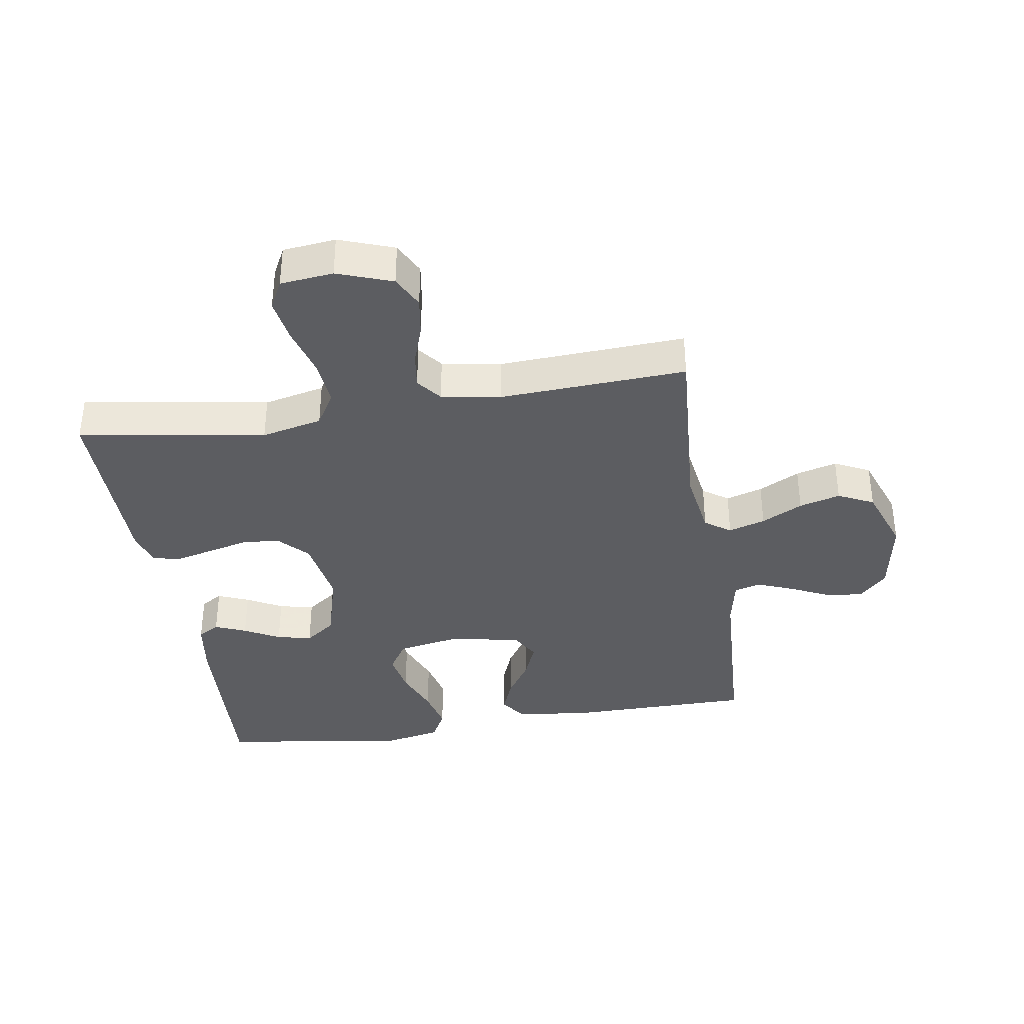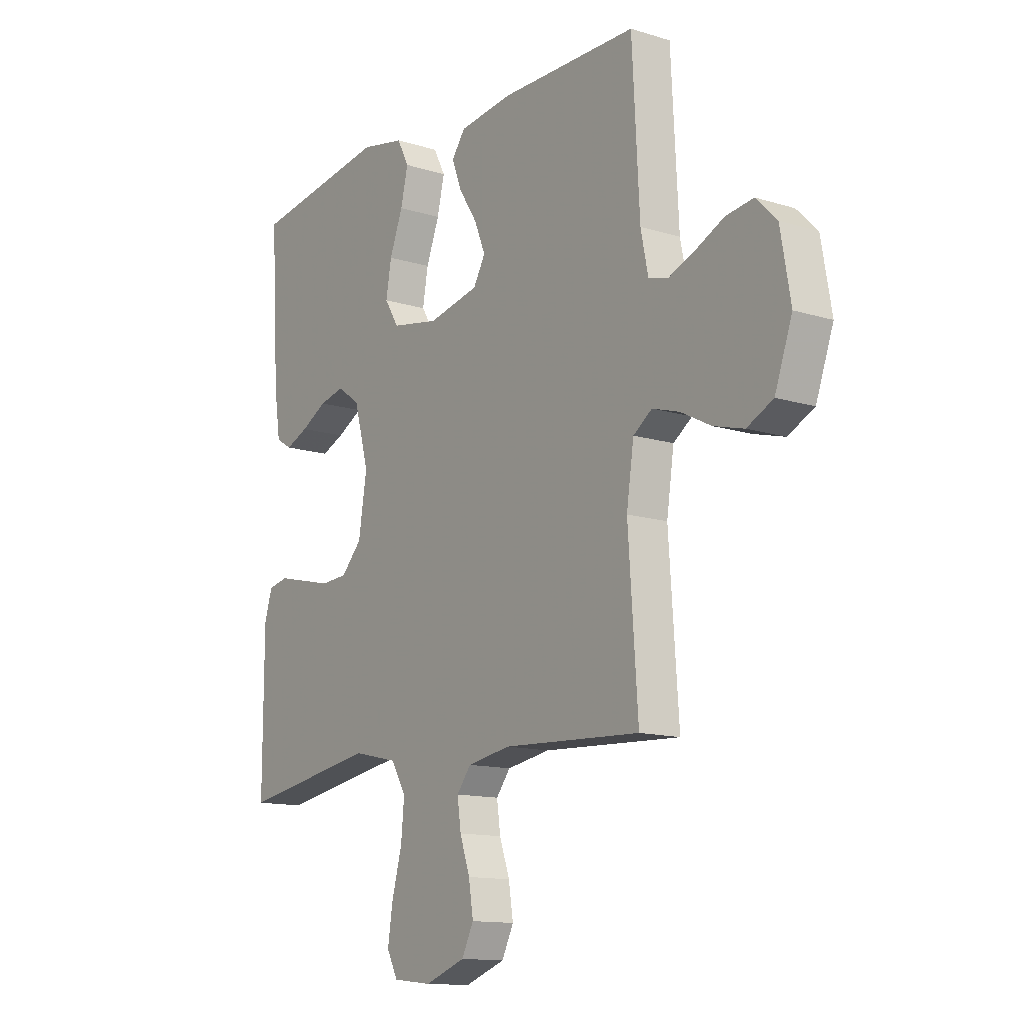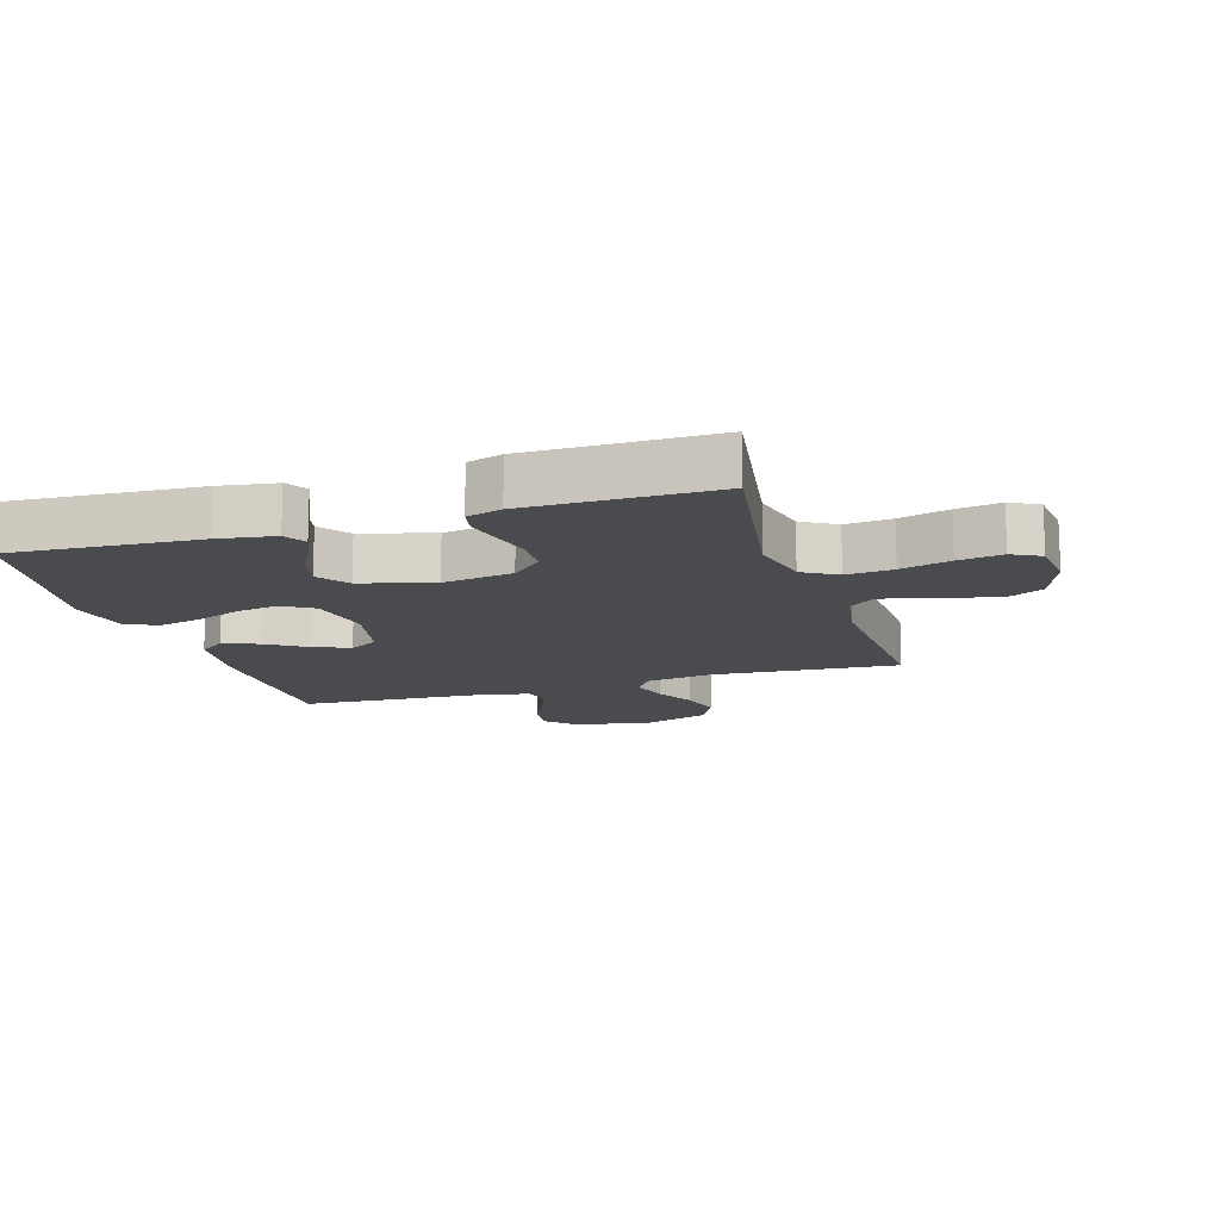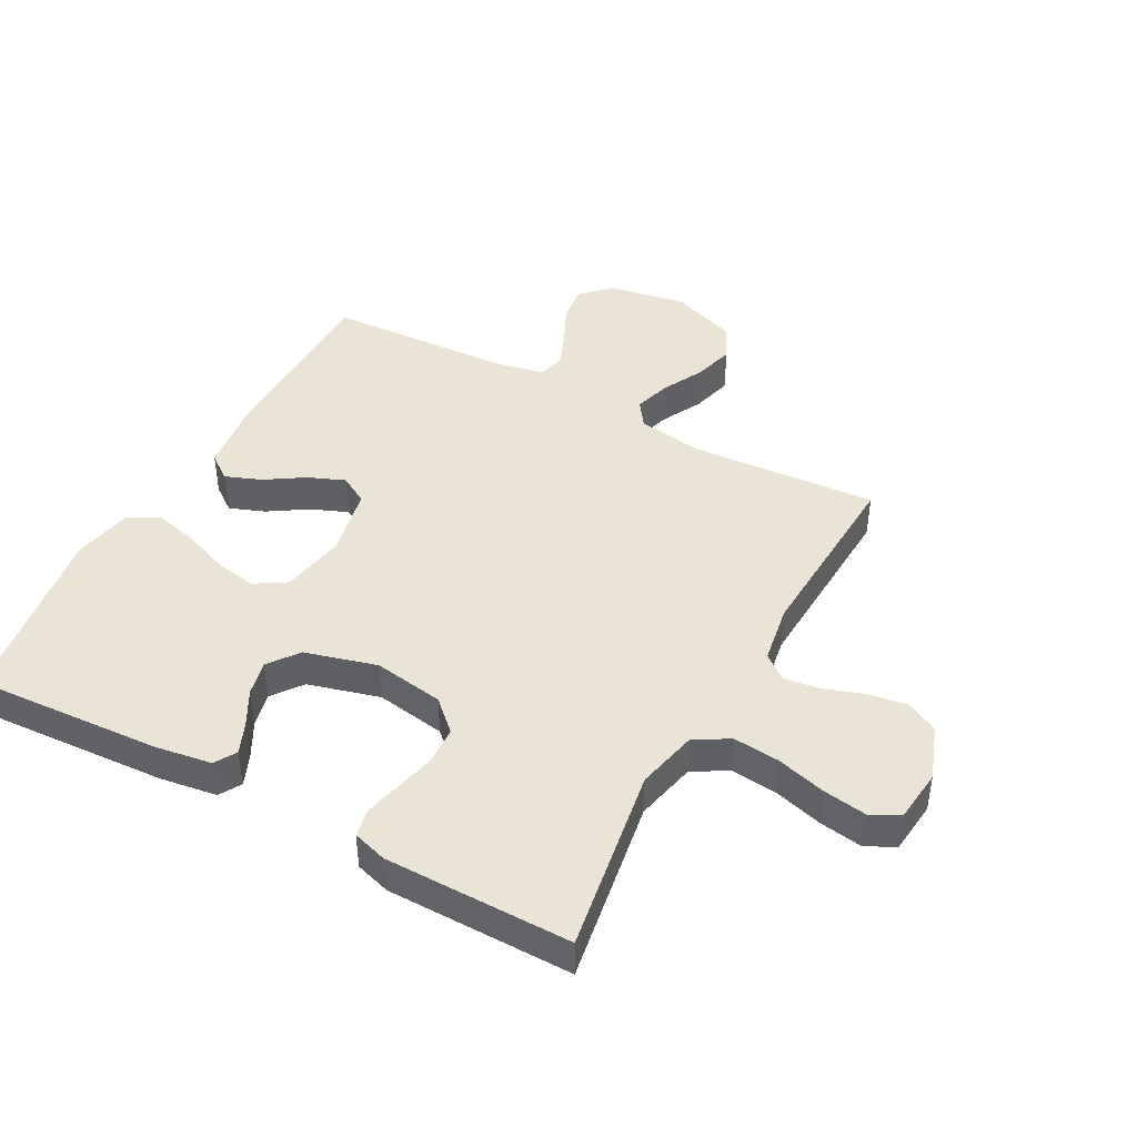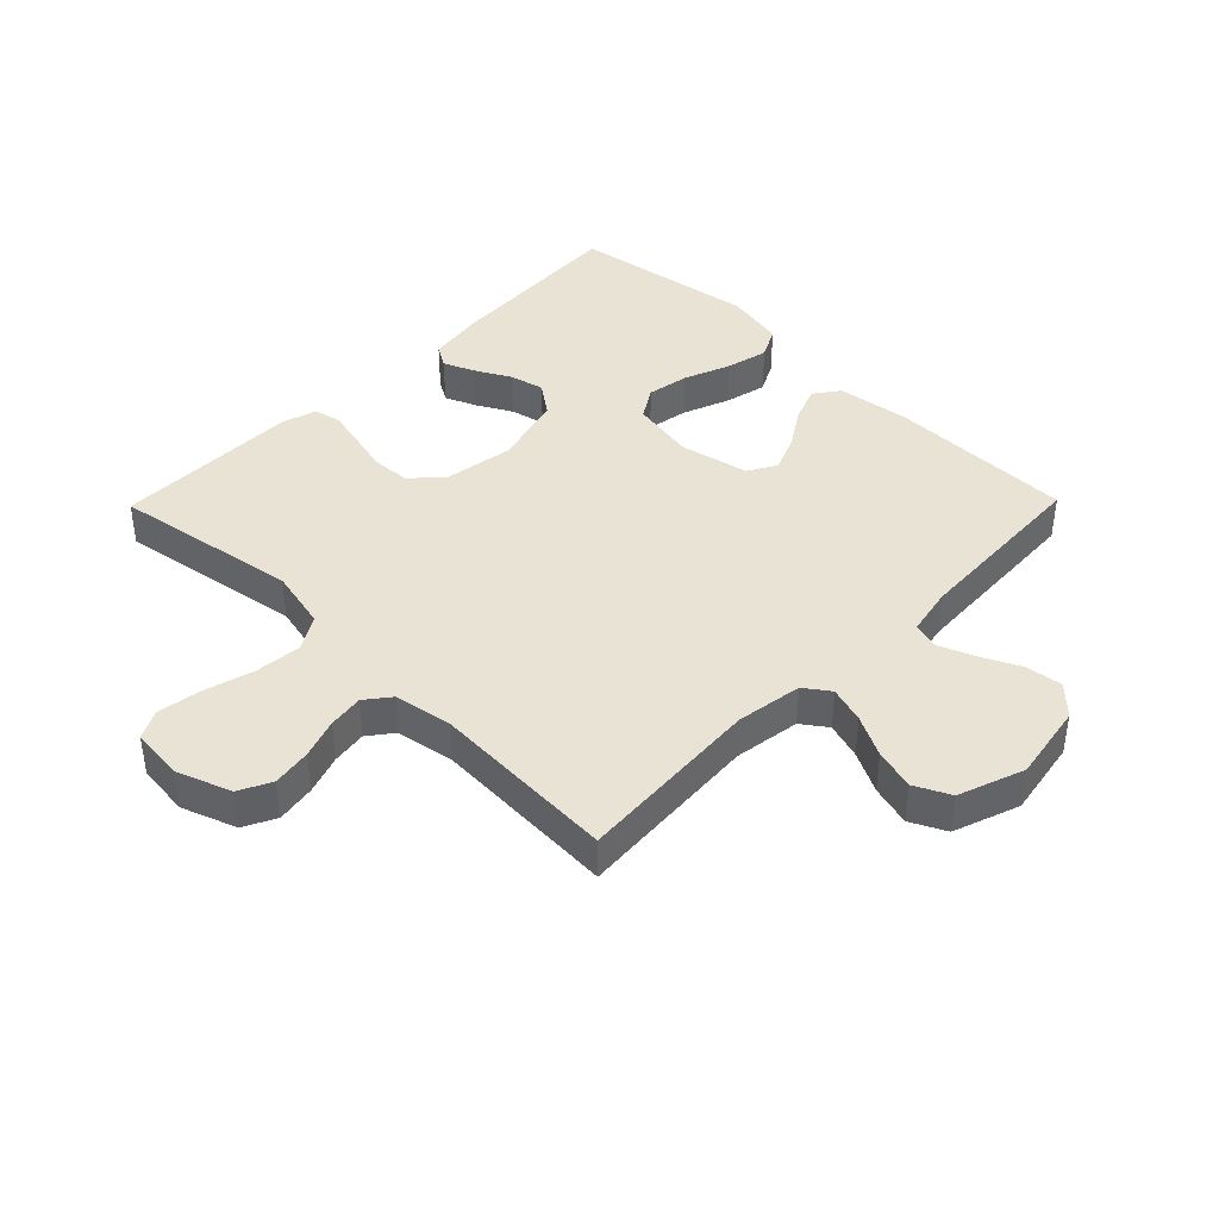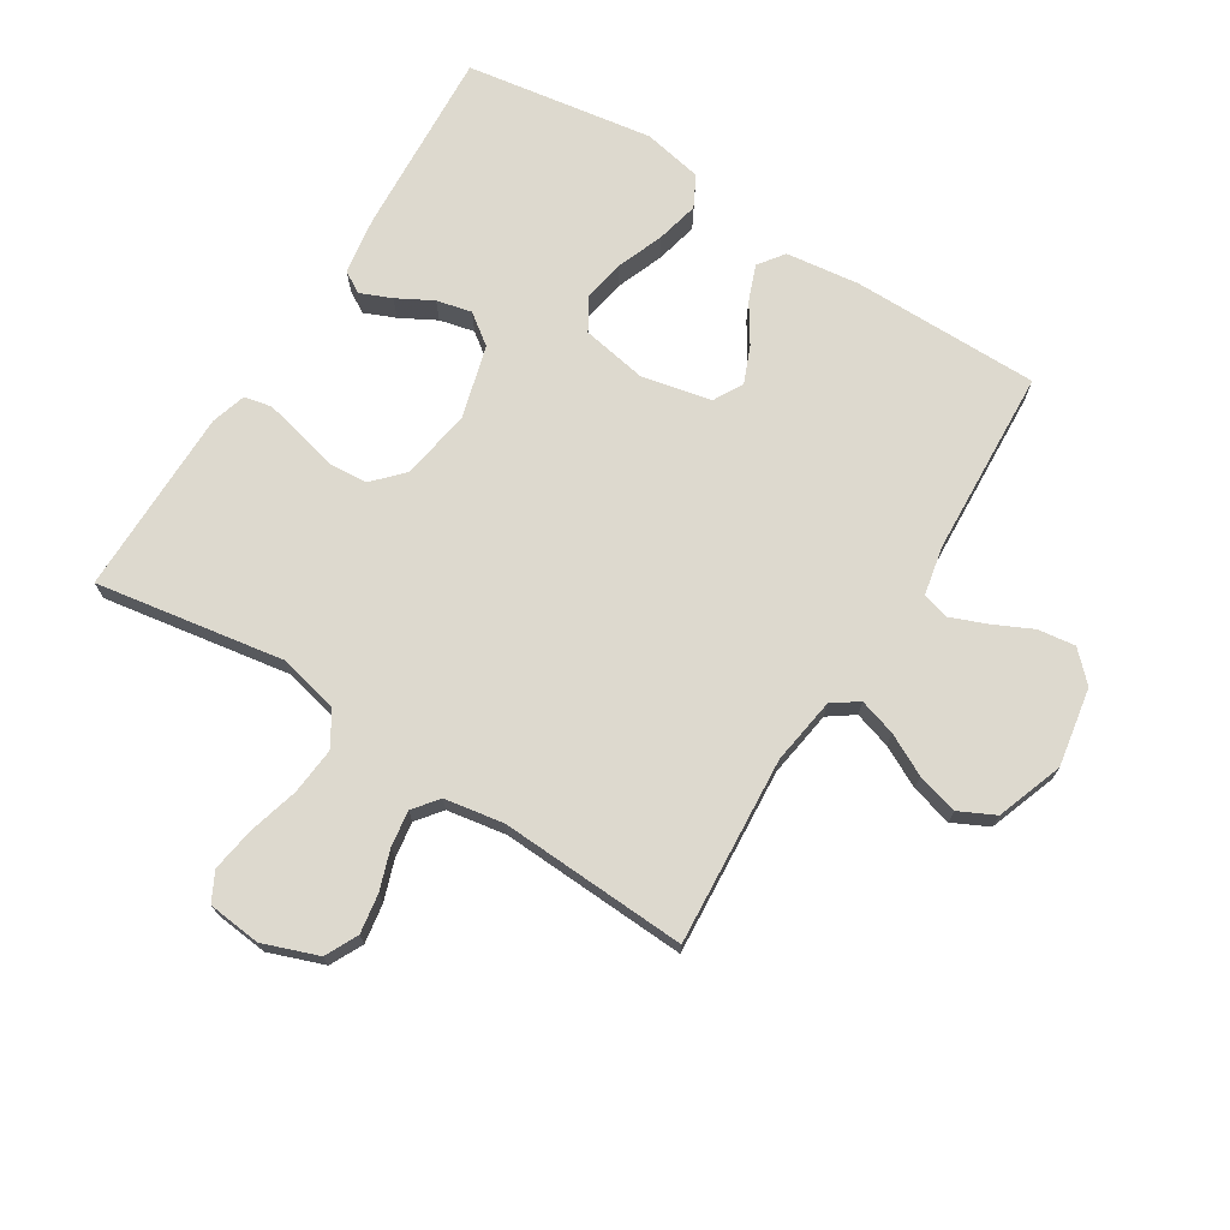
<metadata>
{"format":"obj","ext":"obj","renderer":"f3d","projection":"perspective","resolution":1024,"background":"white","views":[{"elev":-36.8,"azim":-170.8,"up":"+Y"},{"elev":-13.1,"azim":-125.4,"up":"+Z"},{"elev":-13.9,"azim":107.2,"up":"+Y"},{"elev":43.9,"azim":118.5,"up":"+Y"},{"elev":41.2,"azim":-135.6,"up":"+Y"},{"elev":71.8,"azim":-148.0,"up":"+Y"}]}
</metadata>
<code>
v 0.5 0.07 0.5
v 0.482 0.07 0.2
v 0.468 0.07 0.108
v 0.433 0.07 0.087
v 0.383 0.07 0.108
v 0.326 0.07 0.139
v 0.27 0.07 0.152
v 0.221 0.07 0.116
v 0.189 0.07 0
v 0.207 0.07 -0.113
v 0.252 0.07 -0.161
v 0.313 0.07 -0.165
v 0.378 0.07 -0.149
v 0.438 0.07 -0.135
v 0.482 0.07 -0.144
v 0.499 0.07 -0.2
v 0.5 0.07 -0.5
v 0.2 0.07 -0.451
v 0.102 0.07 -0.473
v 0.069 0.07 -0.528
v 0.076 0.07 -0.603
v 0.098 0.07 -0.683
v 0.109 0.07 -0.754
v 0.085 0.07 -0.8
v 0 0.07 -0.809
v -0.088 0.07 -0.777
v -0.114 0.07 -0.725
v -0.104 0.07 -0.662
v -0.082 0.07 -0.598
v -0.074 0.07 -0.541
v -0.105 0.07 -0.501
v -0.2 0.07 -0.485
v -0.5 0.07 -0.5
v -0.479 0.07 -0.2
v -0.495 0.07 -0.093
v -0.536 0.07 -0.064
v -0.595 0.07 -0.082
v -0.661 0.07 -0.116
v -0.727 0.07 -0.134
v -0.784 0.07 -0.106
v -0.822 0.07 0
v -0.8 0.07 0.126
v -0.755 0.07 0.171
v -0.695 0.07 0.163
v -0.632 0.07 0.133
v -0.574 0.07 0.11
v -0.532 0.07 0.122
v -0.516 0.07 0.2
v -0.5 0.07 0.5
v -0.2 0.07 0.501
v -0.082 0.07 0.486
v -0.052 0.07 0.445
v -0.074 0.07 0.388
v -0.114 0.07 0.326
v -0.138 0.07 0.267
v -0.112 0.07 0.221
v 0 0.07 0.197
v 0.104 0.07 0.216
v 0.135 0.07 0.266
v 0.123 0.07 0.334
v 0.094 0.07 0.409
v 0.078 0.07 0.477
v 0.104 0.07 0.527
v 0.2 0.07 0.546
v 0.5 0 0.5
v 0.482 0 0.2
v 0.468 0 0.108
v 0.433 0 0.087
v 0.383 0 0.108
v 0.326 0 0.139
v 0.27 0 0.152
v 0.221 0 0.116
v 0.189 0 0
v 0.207 0 -0.113
v 0.252 0 -0.161
v 0.313 0 -0.165
v 0.378 0 -0.149
v 0.438 0 -0.135
v 0.482 0 -0.144
v 0.499 0 -0.2
v 0.5 0 -0.5
v 0.2 0 -0.451
v 0.102 0 -0.473
v 0.069 0 -0.528
v 0.076 0 -0.603
v 0.098 0 -0.683
v 0.109 0 -0.754
v 0.085 0 -0.8
v 0 0 -0.809
v -0.088 0 -0.777
v -0.114 0 -0.725
v -0.104 0 -0.662
v -0.082 0 -0.598
v -0.074 0 -0.541
v -0.105 0 -0.501
v -0.2 0 -0.485
v -0.5 0 -0.5
v -0.479 0 -0.2
v -0.495 0 -0.093
v -0.536 0 -0.064
v -0.595 0 -0.082
v -0.661 0 -0.116
v -0.727 0 -0.134
v -0.784 0 -0.106
v -0.822 0 0
v -0.8 0 0.126
v -0.755 0 0.171
v -0.695 0 0.163
v -0.632 0 0.133
v -0.574 0 0.11
v -0.532 0 0.122
v -0.516 0 0.2
v -0.5 0 0.5
v -0.2 0 0.501
v -0.082 0 0.486
v -0.052 0 0.445
v -0.074 0 0.388
v -0.114 0 0.326
v -0.138 0 0.267
v -0.112 0 0.221
v 0 0 0.197
v 0.104 0 0.216
v 0.135 0 0.266
v 0.123 0 0.334
v 0.094 0 0.409
v 0.078 0 0.477
v 0.104 0 0.527
v 0.2 0 0.546
f 60 61 62 63
f 59 60 63 64
f 51 52 53 54
f 51 54 55
f 48 49 50 51
f 47 48 51 55
f 42 43 44 45
f 42 45 46
f 41 42 46
f 40 41 46 47
f 37 38 39 40
f 36 37 40 47
f 32 33 34
f 31 32 34 35
f 26 27 28 29
f 26 29 30
f 25 26 30
f 24 25 30
f 21 22 23 24
f 20 21 24 30
f 19 20 30 31
f 15 16 17 18
f 12 13 14 15
f 12 15 18 19
f 3 4 5 6
f 3 6 7
f 2 3 7
f 59 64 1 2
f 58 59 2 7
f 57 58 7 8
f 56 57 8 9
f 36 47 55 56
f 35 36 56 9
f 31 35 9 10
f 11 12 19 31
f 10 11 31
f 127 126 125 124
f 128 127 124 123
f 118 117 116 115
f 119 118 115
f 115 114 113 112
f 119 115 112 111
f 109 108 107 106
f 110 109 106
f 110 106 105
f 111 110 105 104
f 104 103 102 101
f 111 104 101 100
f 98 97 96
f 99 98 96 95
f 93 92 91 90
f 94 93 90
f 94 90 89
f 94 89 88
f 88 87 86 85
f 94 88 85 84
f 95 94 84 83
f 82 81 80 79
f 79 78 77 76
f 83 82 79 76
f 70 69 68 67
f 71 70 67
f 71 67 66
f 66 65 128 123
f 71 66 123 122
f 72 71 122 121
f 73 72 121 120
f 120 119 111 100
f 73 120 100 99
f 74 73 99 95
f 95 83 76 75
f 95 75 74
f 1 65 66 2
f 2 66 67 3
f 3 67 68 4
f 4 68 69 5
f 5 69 70 6
f 6 70 71 7
f 7 71 72 8
f 8 72 73 9
f 9 73 74 10
f 10 74 75 11
f 11 75 76 12
f 12 76 77 13
f 13 77 78 14
f 14 78 79 15
f 15 79 80 16
f 16 80 81 17
f 17 81 82 18
f 18 82 83 19
f 19 83 84 20
f 20 84 85 21
f 21 85 86 22
f 22 86 87 23
f 23 87 88 24
f 24 88 89 25
f 25 89 90 26
f 26 90 91 27
f 27 91 92 28
f 28 92 93 29
f 29 93 94 30
f 30 94 95 31
f 31 95 96 32
f 32 96 97 33
f 33 97 98 34
f 34 98 99 35
f 35 99 100 36
f 36 100 101 37
f 37 101 102 38
f 38 102 103 39
f 39 103 104 40
f 40 104 105 41
f 41 105 106 42
f 42 106 107 43
f 43 107 108 44
f 44 108 109 45
f 45 109 110 46
f 46 110 111 47
f 47 111 112 48
f 48 112 113 49
f 49 113 114 50
f 50 114 115 51
f 51 115 116 52
f 52 116 117 53
f 53 117 118 54
f 54 118 119 55
f 55 119 120 56
f 56 120 121 57
f 57 121 122 58
f 58 122 123 59
f 59 123 124 60
f 60 124 125 61
f 61 125 126 62
f 62 126 127 63
f 63 127 128 64
f 64 128 65 1

</code>
